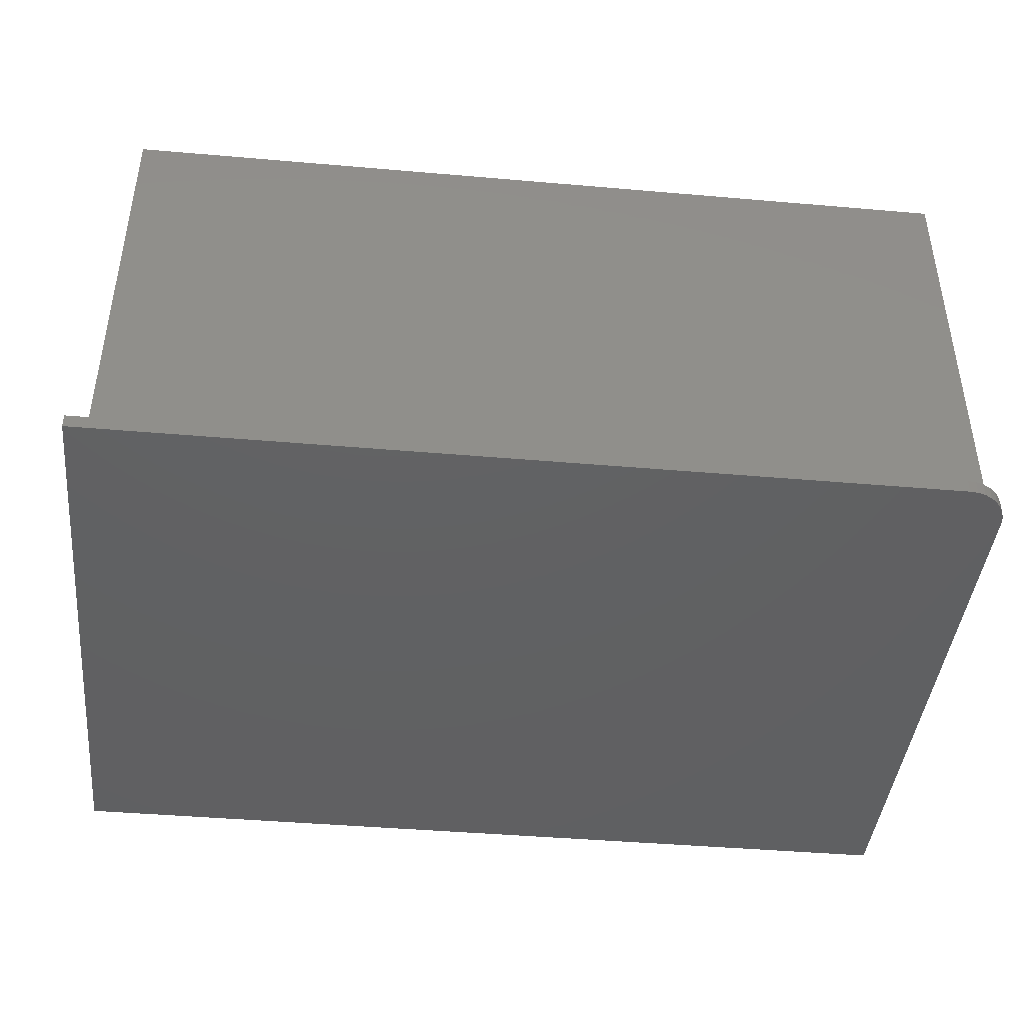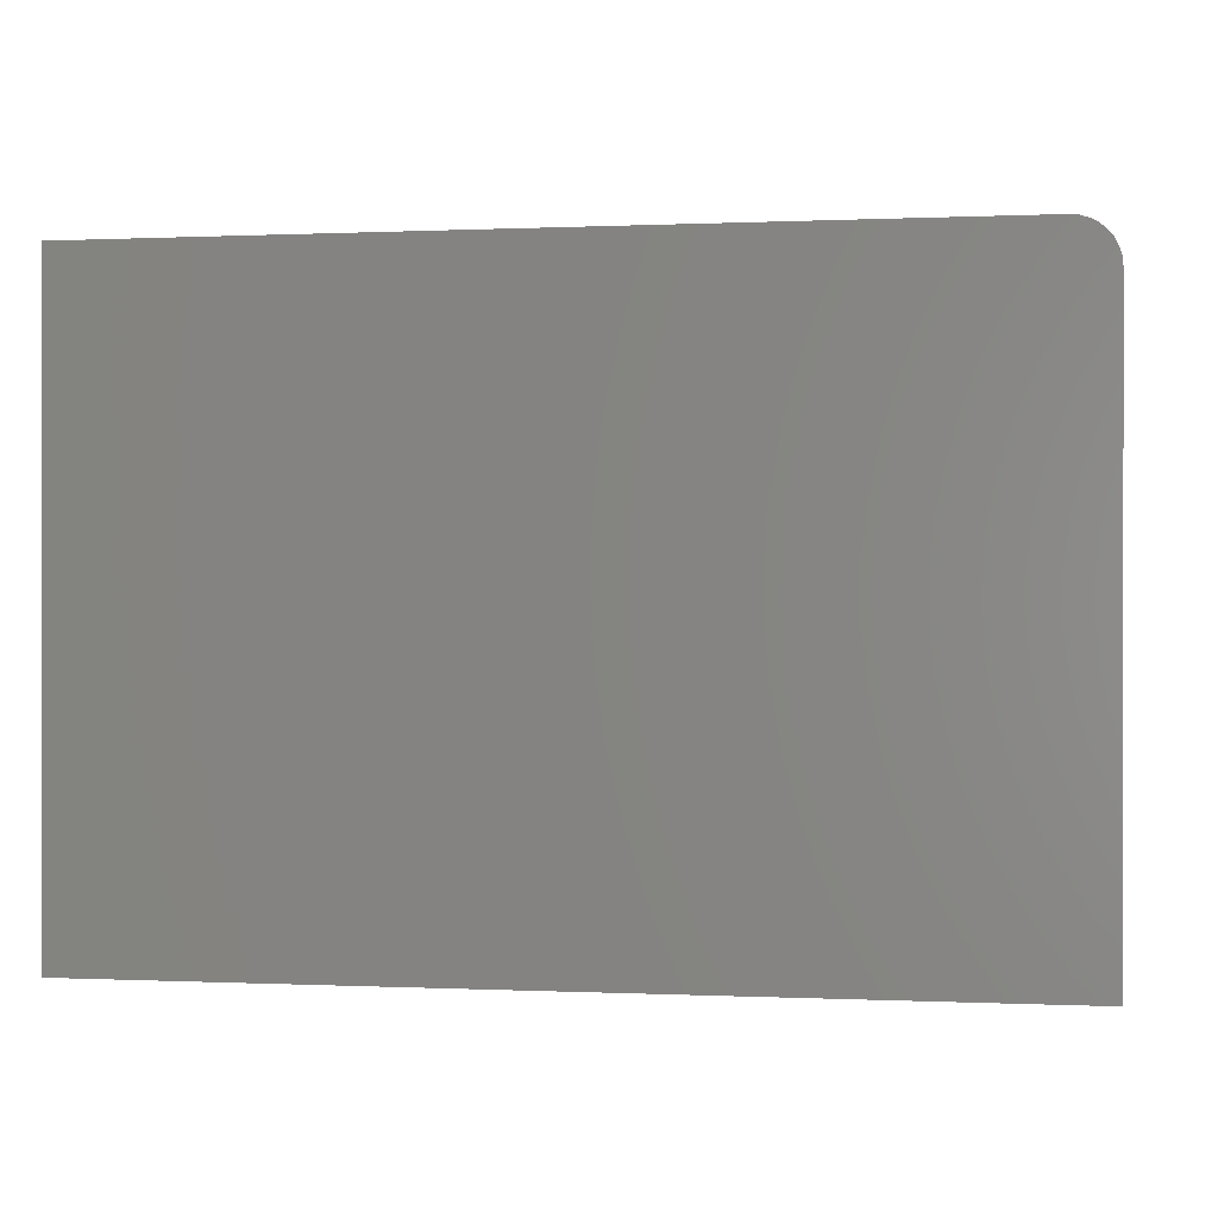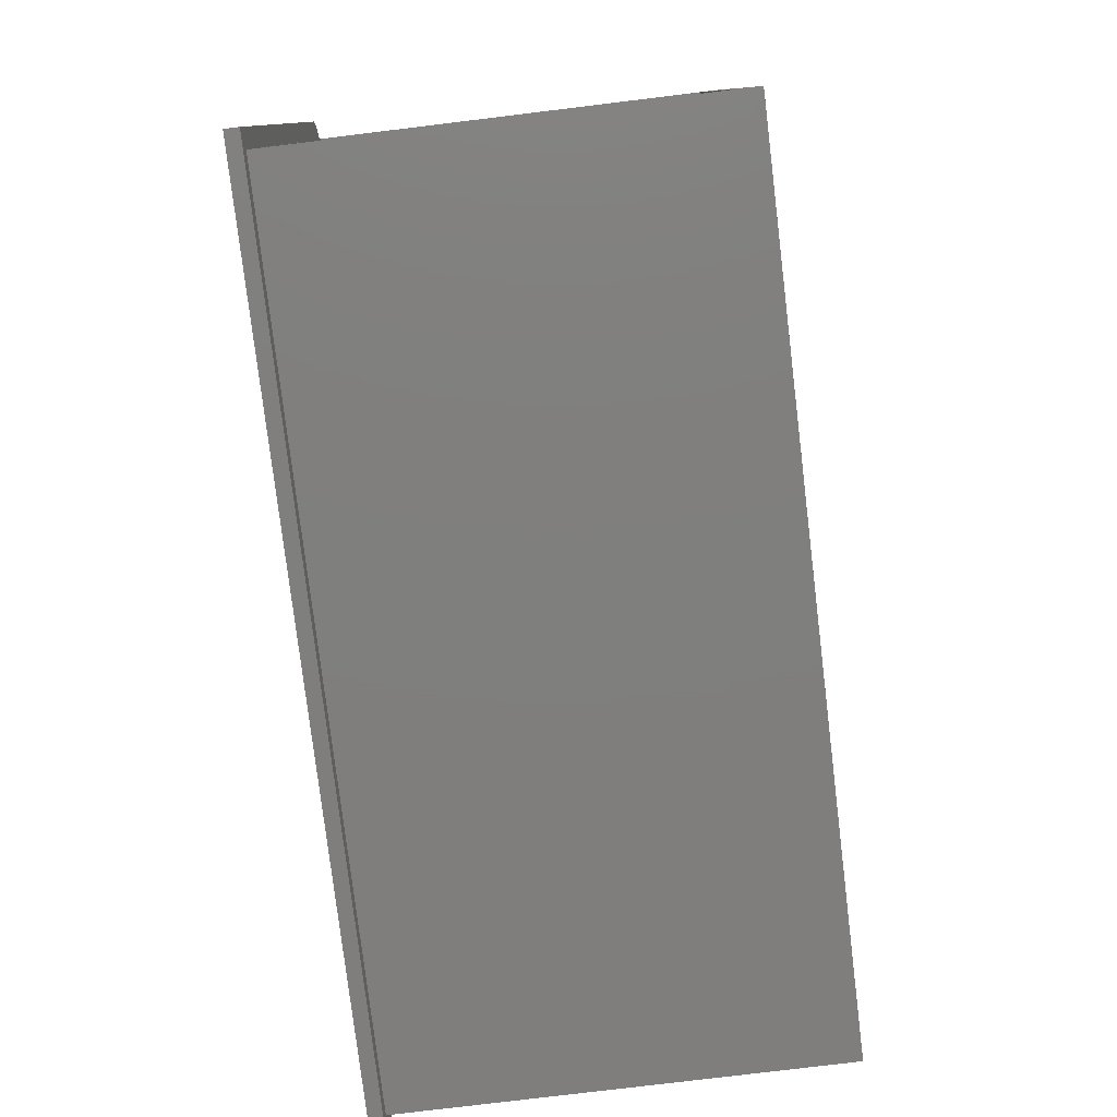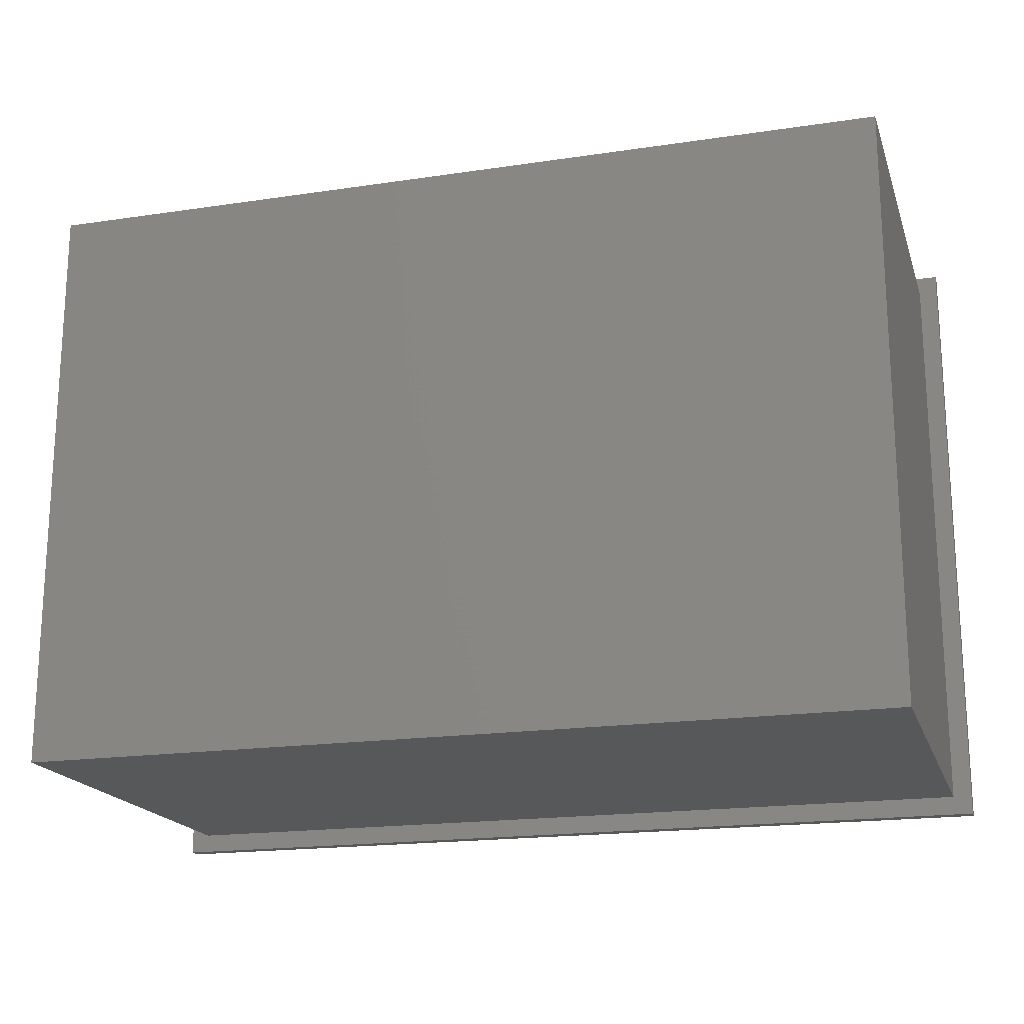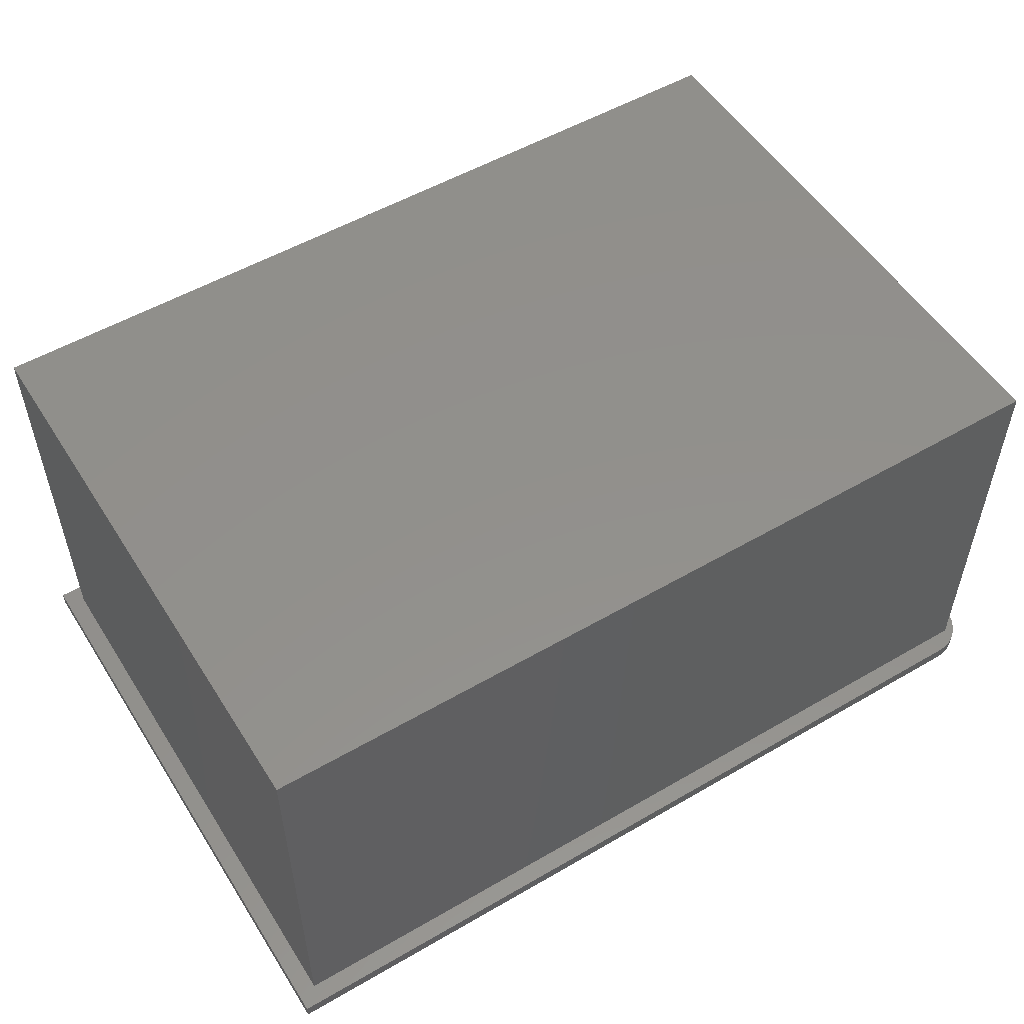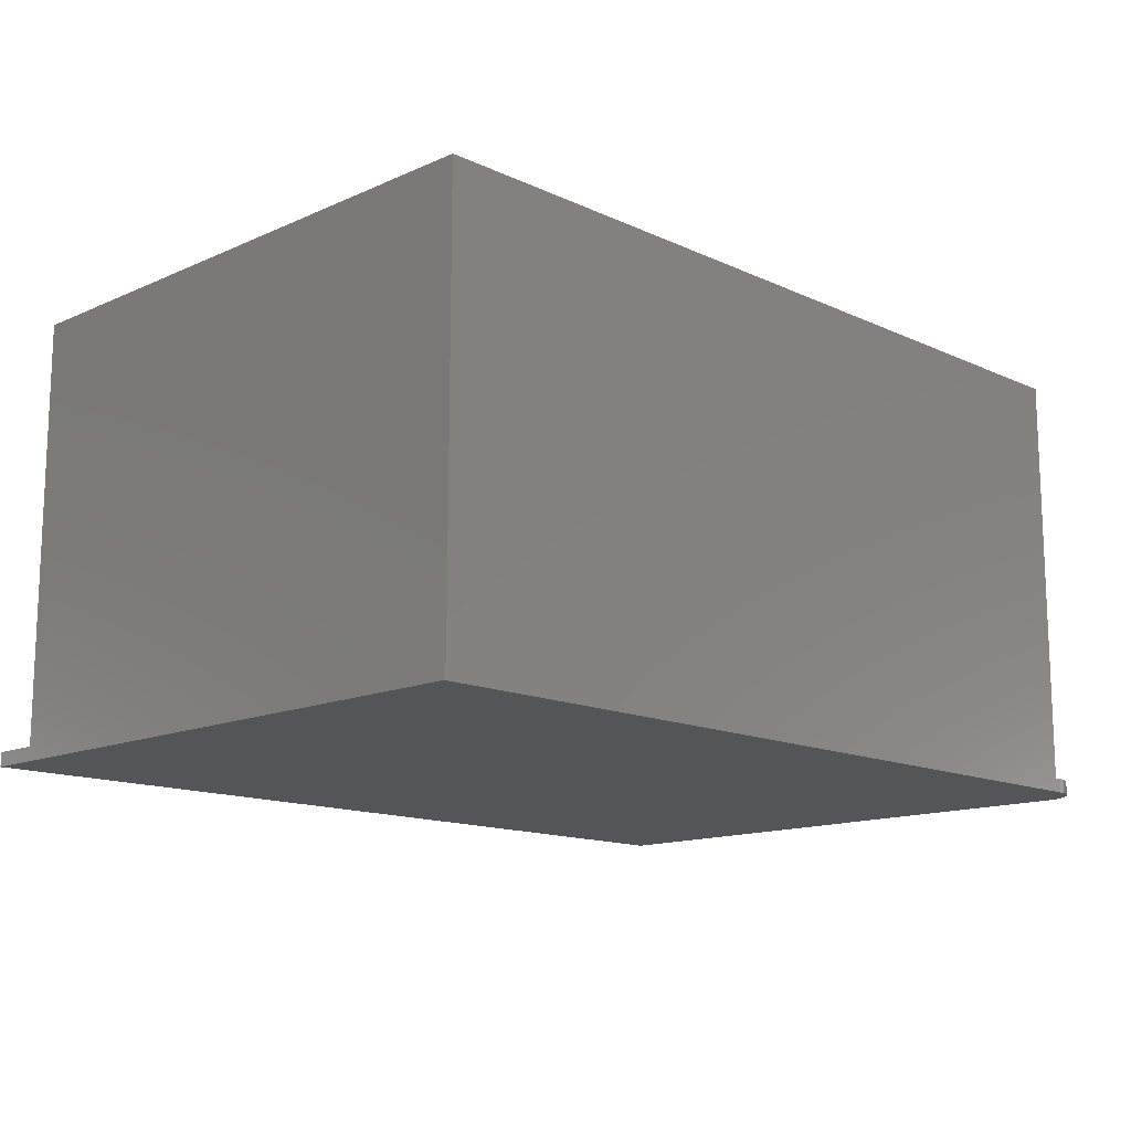
<metadata>
{"format":"stl","ext":"stl","renderer":"f3d","projection":"perspective","resolution":1024,"background":"white","views":[{"elev":-42.8,"azim":174.1,"up":"+Z"},{"elev":0.1,"azim":-170.1,"up":"+Y"},{"elev":-78.9,"azim":-83.1,"up":"+Y"},{"elev":-18.6,"azim":16.0,"up":"+Y"},{"elev":53.4,"azim":148.2,"up":"+Z"},{"elev":-13.8,"azim":134.5,"up":"+Z"}]}
</metadata>
<code>
# stl→obj: 41 verts, 78 faces
v -0.7184 0.4949 0.02344
v -0.7184 -0.484 0.02344
v -0.7184 0.4562 0.03125
v -0.7184 0.4612 0.03125
v -0.7184 0.4637 0.7109
v -0.7184 0.4949 0.7422
v -0.7184 -0.484 0.7422
v -0.7184 -0.4528 0.7109
v -0.7184 -0.4528 0.03156
v 0.6872 0.4637 0.7109
v 0.6872 0.4637 0.03125
v 0.6872 -0.4528 0.03125
v 0.6872 -0.4528 0.7109
v -0.7188 0.5146 0.02344
v -0.7294 0.5059 0.02344
v -0.7382 0.4952 0.02344
v -0.7446 0.4831 0.02344
v -0.7486 0.4699 0.02344
v -0.75 0.4562 0.02344
v -0.75 -0.5156 0.02344
v 0.7184 0.4949 0.02344
v 0.7184 -0.484 0.02344
v 0.75 -0.5156 0.02344
v 0.75 0.5265 0.02344
v -0.6797 0.5265 0.02344
v -0.6934 0.5251 0.02344
v -0.7066 0.5211 0.02344
v 0.7184 0.4949 0.7422
v 0.7184 -0.484 0.7422
v 0.75 0.5265 0
v 0.75 -0.5156 0
v -0.75 -0.5156 0
v -0.75 0.4562 0
v -0.7486 0.4699 0
v -0.7446 0.4831 0
v -0.7382 0.4952 0
v -0.7294 0.5059 0
v -0.7188 0.5146 0
v -0.7066 0.5211 0
v -0.6934 0.5251 0
v -0.6797 0.5265 0
f 1 2 3
f 1 3 4
f 1 4 5
f 1 5 6
f 6 5 7
f 7 5 8
f 7 8 2
f 2 8 9
f 2 9 3
f 10 5 11
f 11 5 4
f 12 11 4
f 12 4 3
f 12 3 9
f 5 10 8
f 8 10 13
f 8 13 9
f 9 13 12
f 13 10 12
f 12 10 11
f 1 14 15
f 1 15 16
f 1 16 17
f 1 17 18
f 1 18 19
f 1 19 20
f 1 20 2
f 21 22 23
f 21 23 24
f 21 24 25
f 21 25 26
f 21 26 27
f 21 27 14
f 21 14 1
f 22 2 23
f 23 2 20
f 28 21 6
f 6 21 1
f 29 22 28
f 28 22 21
f 7 2 29
f 29 2 22
f 7 29 6
f 6 29 28
f 30 31 32
f 30 32 33
f 30 33 34
f 30 34 35
f 30 35 36
f 30 36 37
f 30 37 38
f 30 38 39
f 30 39 40
f 30 40 41
f 19 33 20
f 20 33 32
f 24 30 25
f 25 30 41
f 33 19 34
f 34 19 18
f 34 18 35
f 35 18 17
f 35 17 36
f 36 17 16
f 36 16 37
f 37 16 15
f 37 15 38
f 38 15 14
f 38 14 39
f 39 14 27
f 39 27 40
f 40 27 26
f 40 26 41
f 41 26 25
f 23 31 24
f 24 31 30
f 20 32 23
f 23 32 31

</code>
